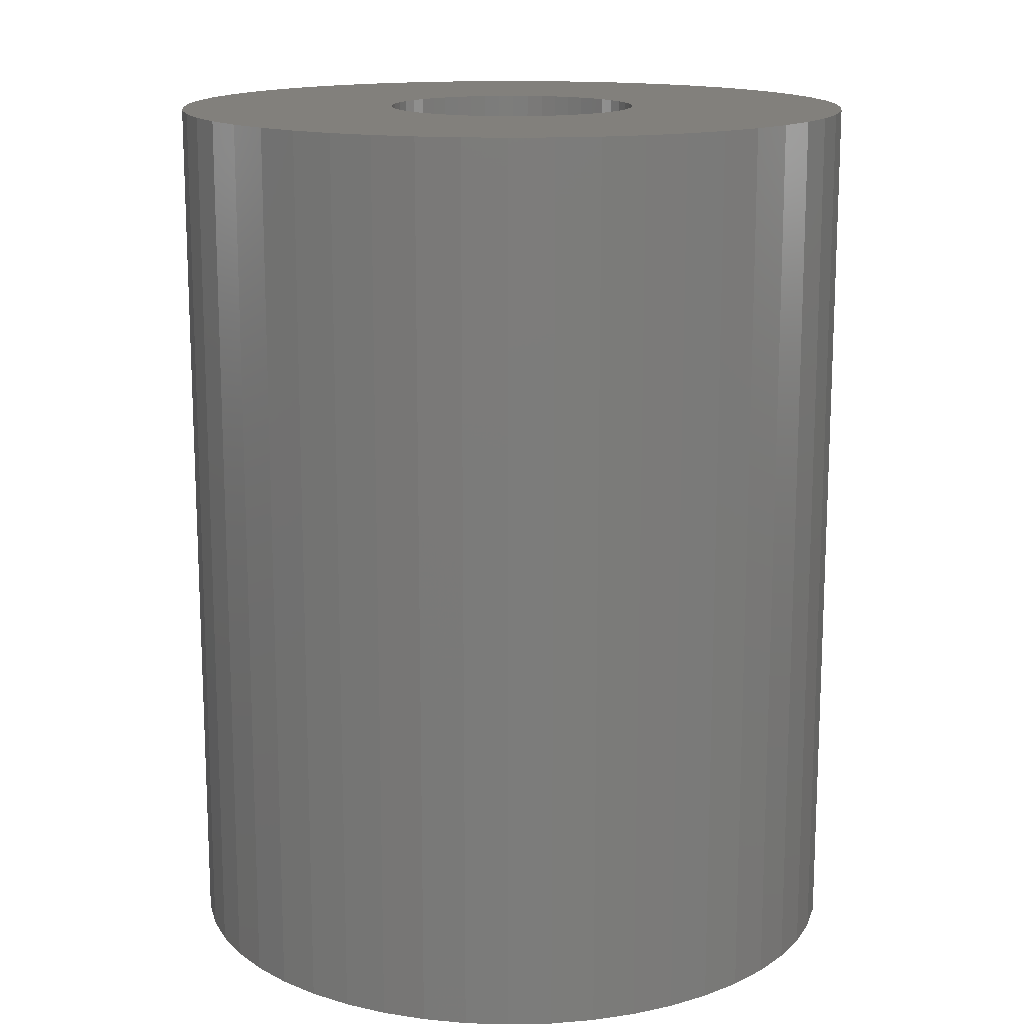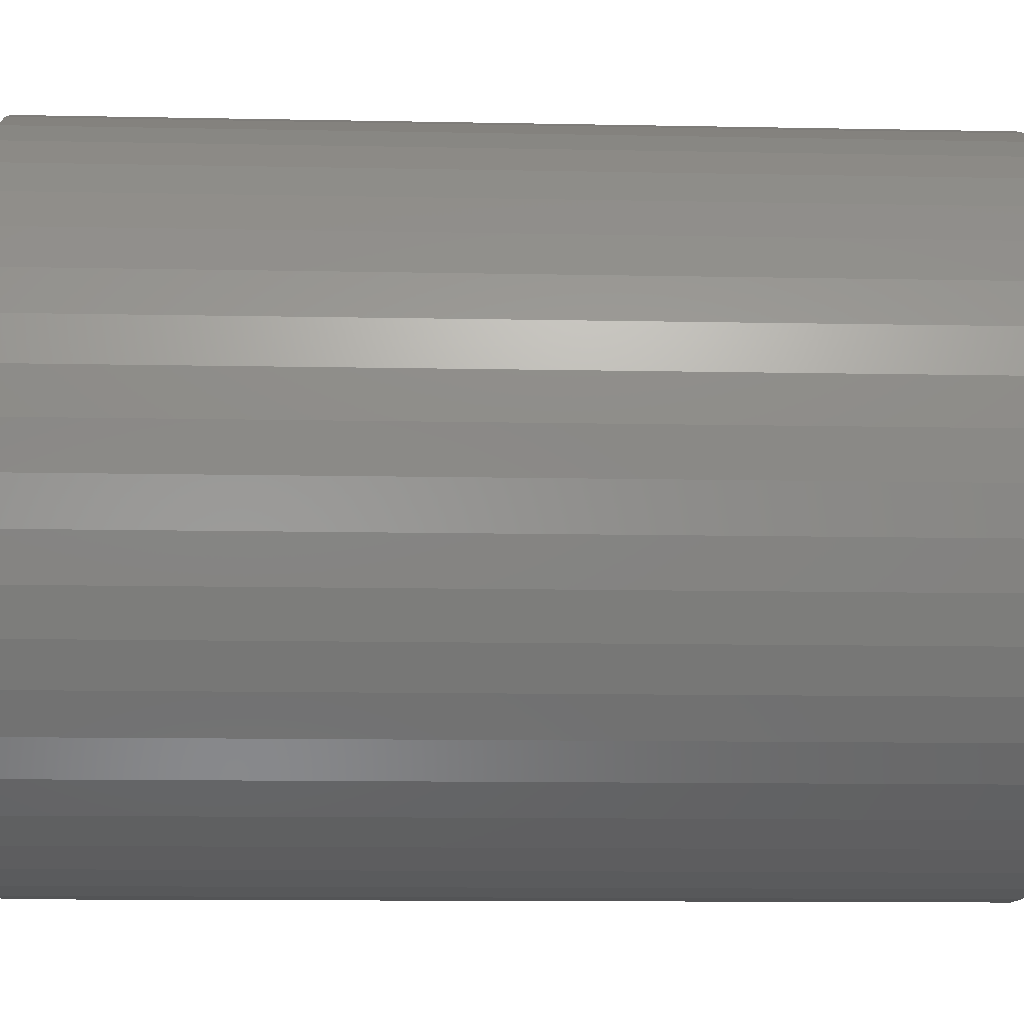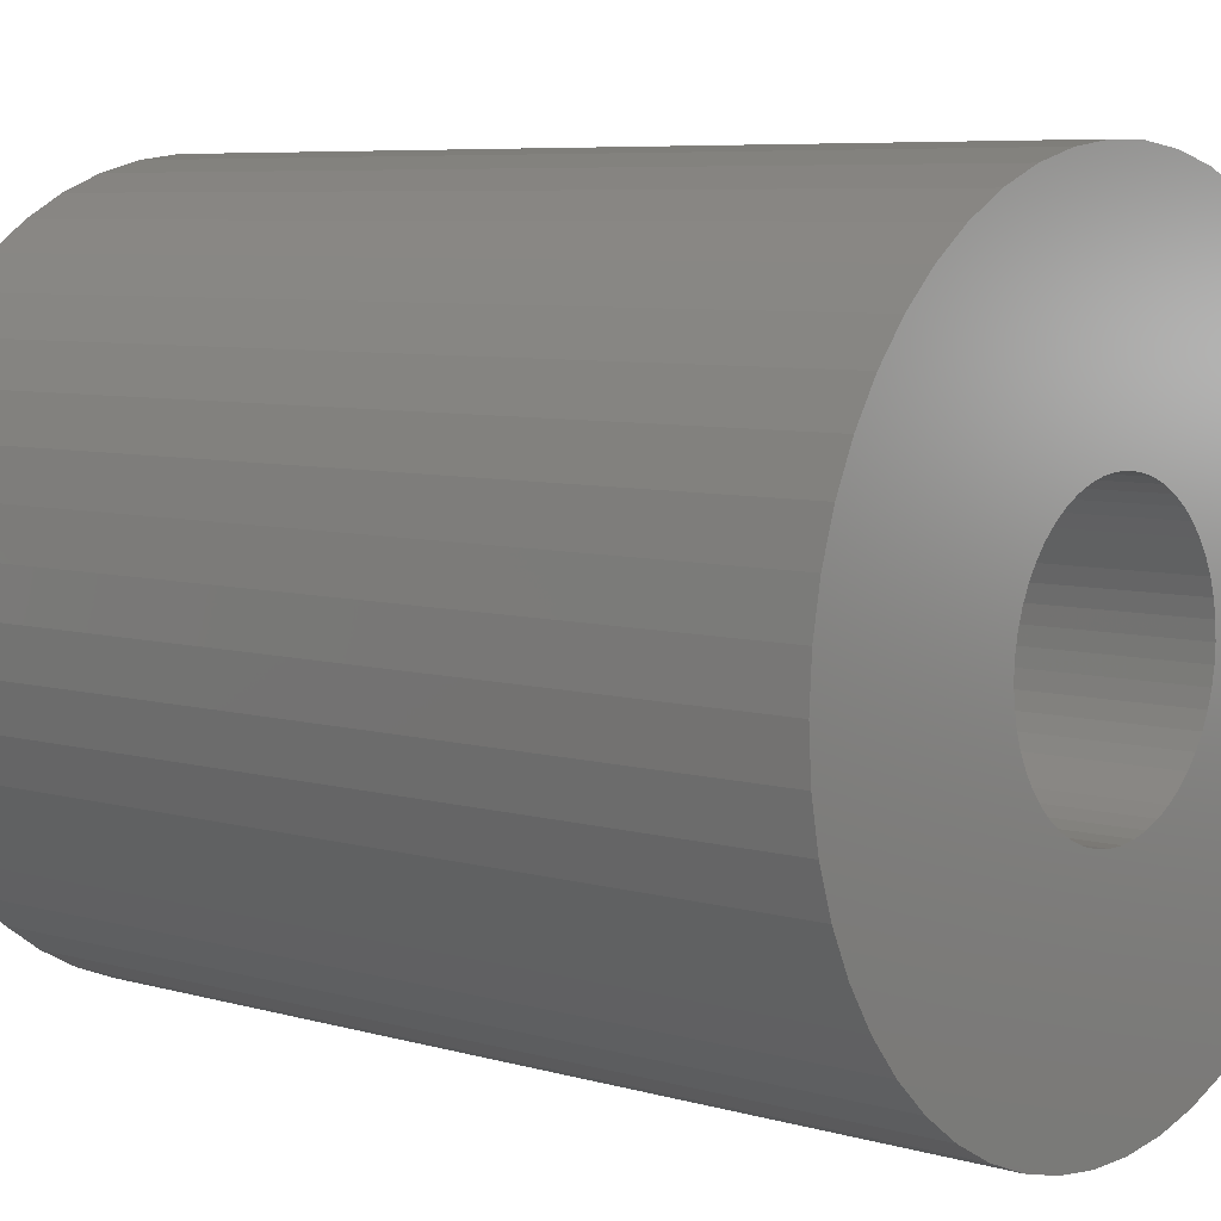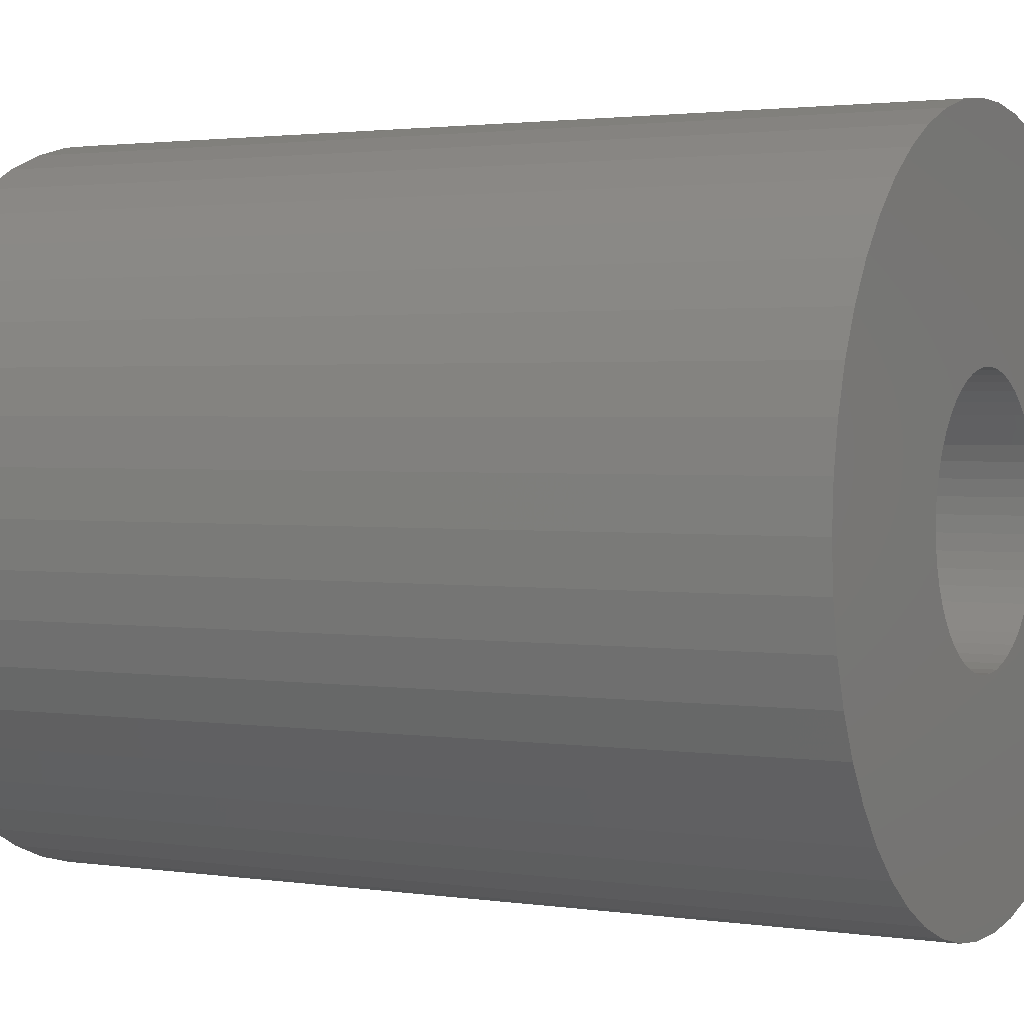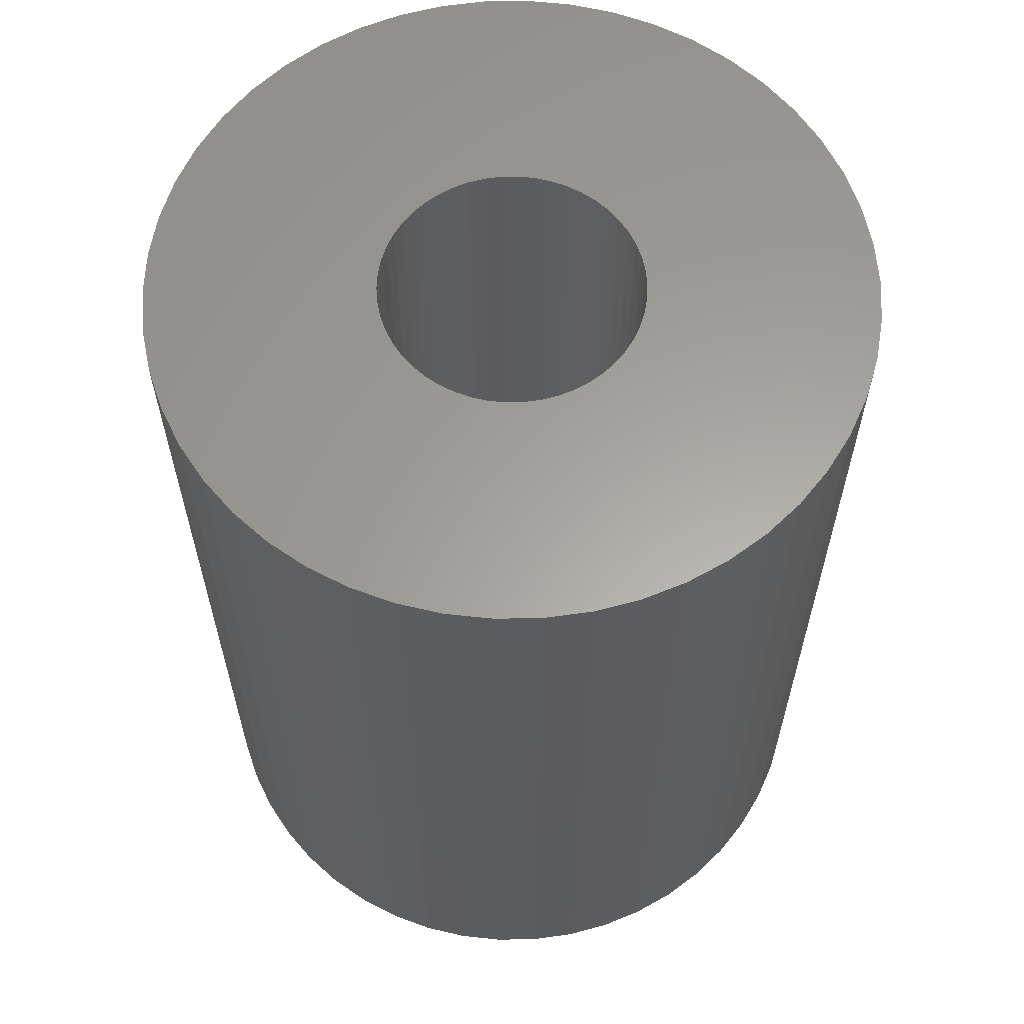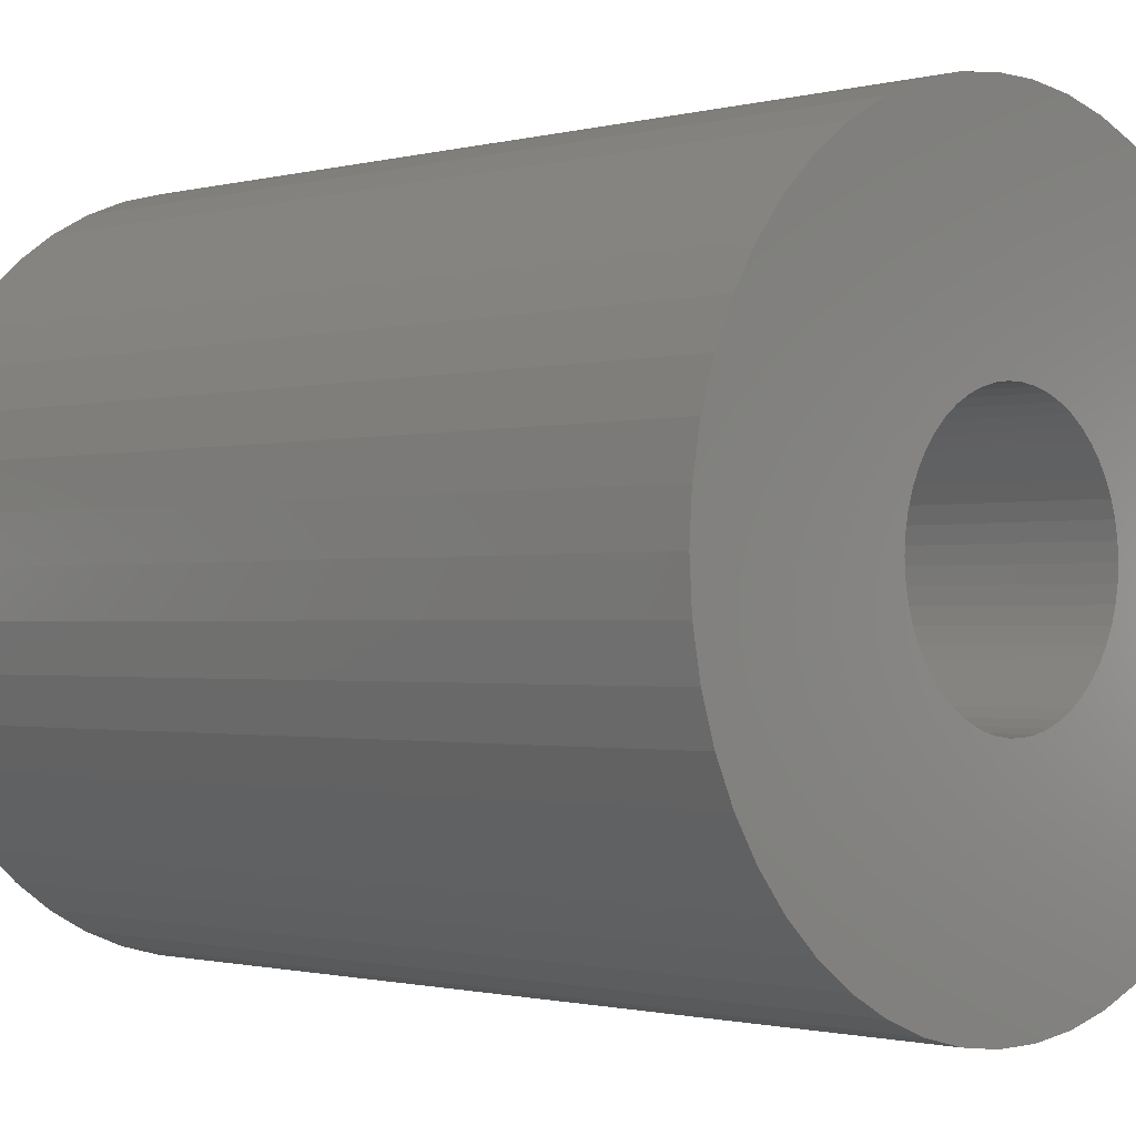
<metadata>
{"format":"stl","ext":"stl","renderer":"f3d","projection":"perspective","resolution":1024,"background":"white","views":[{"elev":14.8,"azim":40.2,"up":"+Z"},{"elev":-11.6,"azim":-92.8,"up":"+Y"},{"elev":6.7,"azim":130.1,"up":"+Y"},{"elev":2.0,"azim":118.1,"up":"+Y"},{"elev":61.6,"azim":27.8,"up":"+Z"},{"elev":-1.1,"azim":134.3,"up":"+Y"}]}
</metadata>
<code>
# stl→obj: 200 verts, 400 faces
v 24.5 0 31.5
v 24.31 3.071 -31.5
v 24.31 3.071 31.5
v 24.5 0 -31.5
v -24.5 0 -31.5
v -24.31 3.071 31.5
v -24.31 3.071 -31.5
v -24.5 0 31.5
v 1.538 24.45 -31.5
v -1.538 24.45 31.5
v 1.538 24.45 31.5
v -1.538 24.45 -31.5
v -1.538 -24.45 -31.5
v 1.538 -24.45 31.5
v -1.538 -24.45 31.5
v 1.538 -24.45 -31.5
v 17.86 16.77 -31.5
v 15.62 18.88 31.5
v 17.86 16.77 31.5
v 15.62 18.88 -31.5
v -15.62 18.88 -31.5
v -17.86 16.77 31.5
v -15.62 18.88 31.5
v -17.86 16.77 -31.5
v -7.571 23.3 -31.5
v -10.43 22.17 31.5
v -7.571 23.3 31.5
v -10.43 22.17 -31.5
v 22.78 9.019 31.5
v 21.47 11.8 -31.5
v 21.47 11.8 31.5
v 22.78 9.019 -31.5
v 19.82 14.4 -31.5
v 19.82 14.4 31.5
v 10.43 22.17 -31.5
v 7.571 23.3 31.5
v 10.43 22.17 31.5
v 7.571 23.3 -31.5
v 13.13 20.69 -31.5
v 13.13 20.69 31.5
v -22.78 9.019 -31.5
v -21.47 11.8 31.5
v -21.47 11.8 -31.5
v -22.78 9.019 31.5
v -19.82 14.4 -31.5
v -19.82 14.4 31.5
v -23.73 6.093 -31.5
v -23.73 6.093 31.5
v -4.591 24.07 -31.5
v -4.591 24.07 31.5
v 23.73 6.093 31.5
v 23.73 6.093 -31.5
v 4.591 24.07 31.5
v 4.591 24.07 -31.5
v 9 0 31.5
v 8.929 1.128 31.5
v 24.31 -3.071 31.5
v 8.717 2.238 31.5
v 8.929 -1.128 31.5
v 8.368 3.313 31.5
v 23.73 -6.093 31.5
v 7.887 4.336 31.5
v 8.717 -2.238 31.5
v 7.281 5.29 31.5
v 22.78 -9.019 31.5
v 6.561 6.161 31.5
v 8.368 -3.313 31.5
v 5.737 6.935 31.5
v 21.47 -11.8 31.5
v 4.822 7.599 31.5
v 7.887 -4.336 31.5
v 19.82 -14.4 31.5
v 3.832 8.143 31.5
v 2.781 8.56 31.5
v 1.686 8.841 31.5
v 0.5651 8.982 31.5
v -0.5651 8.982 31.5
v -1.686 8.841 31.5
v -2.781 8.56 31.5
v -3.832 8.143 31.5
v -4.822 7.599 31.5
v -13.13 20.69 31.5
v -5.737 6.935 31.5
v -6.561 6.161 31.5
v -7.281 5.29 31.5
v -7.887 4.336 31.5
v 7.281 -5.29 31.5
v 17.86 -16.77 31.5
v 6.561 -6.161 31.5
v 15.62 -18.88 31.5
v 5.737 -6.935 31.5
v 13.13 -20.69 31.5
v 4.822 -7.599 31.5
v 10.43 -22.17 31.5
v 3.832 -8.143 31.5
v 7.571 -23.3 31.5
v 2.781 -8.56 31.5
v 4.591 -24.07 31.5
v 1.686 -8.841 31.5
v 0.5651 -8.982 31.5
v -0.5651 -8.982 31.5
v -1.686 -8.841 31.5
v -4.591 -24.07 31.5
v -2.781 -8.56 31.5
v -7.571 -23.3 31.5
v -3.832 -8.143 31.5
v -10.43 -22.17 31.5
v -4.822 -7.599 31.5
v -13.13 -20.69 31.5
v -5.737 -6.935 31.5
v -15.62 -18.88 31.5
v -6.561 -6.161 31.5
v -17.86 -16.77 31.5
v -7.281 -5.29 31.5
v -19.82 -14.4 31.5
v -7.887 -4.336 31.5
v -21.47 -11.8 31.5
v -8.368 -3.313 31.5
v -22.78 -9.019 31.5
v -8.717 -2.238 31.5
v -23.73 -6.093 31.5
v -8.929 -1.128 31.5
v -24.31 -3.071 31.5
v -9 0 31.5
v -8.368 3.313 31.5
v -8.717 2.238 31.5
v -8.929 1.128 31.5
v -13.13 20.69 -31.5
v 24.31 -3.071 -31.5
v 19.82 -14.4 -31.5
v 17.86 -16.77 -31.5
v 23.73 -6.093 -31.5
v 22.78 -9.019 -31.5
v -21.47 -11.8 -31.5
v -22.78 -9.019 -31.5
v 9 0 -31.5
v 8.929 -1.128 -31.5
v 8.717 -2.238 -31.5
v 8.929 1.128 -31.5
v 8.368 -3.313 -31.5
v 21.47 -11.8 -31.5
v 7.887 -4.336 -31.5
v 8.717 2.238 -31.5
v 7.281 -5.29 -31.5
v 6.561 -6.161 -31.5
v 15.62 -18.88 -31.5
v 8.368 3.313 -31.5
v 5.737 -6.935 -31.5
v 13.13 -20.69 -31.5
v 4.822 -7.599 -31.5
v 10.43 -22.17 -31.5
v 7.887 4.336 -31.5
v 3.832 -8.143 -31.5
v 7.571 -23.3 -31.5
v 2.781 -8.56 -31.5
v 4.591 -24.07 -31.5
v 1.686 -8.841 -31.5
v 0.5651 -8.982 -31.5
v -0.5651 -8.982 -31.5
v -1.686 -8.841 -31.5
v -4.591 -24.07 -31.5
v -2.781 -8.56 -31.5
v -7.571 -23.3 -31.5
v -3.832 -8.143 -31.5
v -10.43 -22.17 -31.5
v -4.822 -7.599 -31.5
v -13.13 -20.69 -31.5
v -5.737 -6.935 -31.5
v -15.62 -18.88 -31.5
v -6.561 -6.161 -31.5
v -17.86 -16.77 -31.5
v -7.281 -5.29 -31.5
v -19.82 -14.4 -31.5
v -7.887 -4.336 -31.5
v 7.281 5.29 -31.5
v 6.561 6.161 -31.5
v 5.737 6.935 -31.5
v 4.822 7.599 -31.5
v 3.832 8.143 -31.5
v 2.781 8.56 -31.5
v 1.686 8.841 -31.5
v 0.5651 8.982 -31.5
v -0.5651 8.982 -31.5
v -1.686 8.841 -31.5
v -2.781 8.56 -31.5
v -3.832 8.143 -31.5
v -4.822 7.599 -31.5
v -5.737 6.935 -31.5
v -6.561 6.161 -31.5
v -7.281 5.29 -31.5
v -7.887 4.336 -31.5
v -8.368 3.313 -31.5
v -8.717 2.238 -31.5
v -8.929 1.128 -31.5
v -9 0 -31.5
v -8.368 -3.313 -31.5
v -8.717 -2.238 -31.5
v -23.73 -6.093 -31.5
v -8.929 -1.128 -31.5
v -24.31 -3.071 -31.5
f 1 2 3
f 2 1 4
f 5 6 7
f 6 5 8
f 9 10 11
f 10 9 12
f 13 14 15
f 14 13 16
f 17 18 19
f 18 17 20
f 21 22 23
f 22 21 24
f 25 26 27
f 26 25 28
f 29 30 31
f 30 29 32
f 31 33 34
f 33 31 30
f 35 36 37
f 36 35 38
f 39 37 40
f 37 39 35
f 41 42 43
f 42 41 44
f 45 22 24
f 22 45 46
f 47 44 41
f 44 47 48
f 49 27 50
f 27 49 25
f 51 32 29
f 32 51 52
f 3 52 51
f 52 3 2
f 34 17 19
f 17 34 33
f 38 53 36
f 53 38 54
f 54 11 53
f 11 54 9
f 20 40 18
f 40 20 39
f 43 46 45
f 46 43 42
f 7 48 47
f 48 7 6
f 55 1 3
f 56 3 51
f 1 55 57
f 58 51 29
f 59 57 55
f 60 29 31
f 57 59 61
f 62 31 34
f 63 61 59
f 64 34 19
f 61 63 65
f 66 19 18
f 67 65 63
f 68 18 40
f 65 67 69
f 70 40 37
f 71 69 67
f 69 71 72
f 3 56 55
f 51 58 56
f 29 60 58
f 31 62 60
f 73 37 36
f 34 64 62
f 19 66 64
f 18 68 66
f 40 70 68
f 74 36 53
f 37 73 70
f 36 74 73
f 53 75 74
f 11 75 53
f 11 76 75
f 11 77 76
f 10 77 11
f 10 78 77
f 50 78 10
f 78 50 79
f 27 79 50
f 79 27 80
f 26 80 27
f 80 26 81
f 82 81 26
f 81 82 83
f 23 83 82
f 83 23 84
f 22 84 23
f 84 22 85
f 46 85 22
f 85 46 86
f 87 72 71
f 72 87 88
f 89 88 87
f 88 89 90
f 91 90 89
f 90 91 92
f 93 92 91
f 92 93 94
f 95 94 93
f 94 95 96
f 97 96 95
f 96 97 98
f 99 98 97
f 99 14 98
f 100 14 99
f 101 14 100
f 101 15 14
f 102 15 101
f 103 102 104
f 105 104 106
f 102 103 15
f 107 106 108
f 109 108 110
f 111 110 112
f 113 112 114
f 104 105 103
f 115 114 116
f 117 116 118
f 119 118 120
f 121 120 122
f 123 122 124
f 42 86 46
f 106 107 105
f 86 42 125
f 108 109 107
f 44 125 42
f 110 111 109
f 125 44 126
f 112 113 111
f 48 126 44
f 114 115 113
f 126 48 127
f 116 117 115
f 6 127 48
f 118 119 117
f 127 6 124
f 120 121 119
f 8 124 6
f 122 123 121
f 124 8 123
f 28 82 26
f 82 28 128
f 128 23 82
f 23 128 21
f 12 50 10
f 50 12 49
f 57 4 1
f 4 57 129
f 88 130 72
f 130 88 131
f 65 132 61
f 132 65 133
f 61 129 57
f 129 61 132
f 134 119 135
f 119 134 117
f 136 4 129
f 137 129 132
f 4 136 2
f 138 132 133
f 139 2 136
f 140 133 141
f 2 139 52
f 142 141 130
f 143 52 139
f 144 130 131
f 52 143 32
f 145 131 146
f 147 32 143
f 148 146 149
f 32 147 30
f 150 149 151
f 152 30 147
f 30 152 33
f 129 137 136
f 132 138 137
f 133 140 138
f 141 142 140
f 153 151 154
f 130 144 142
f 131 145 144
f 146 148 145
f 149 150 148
f 155 154 156
f 151 153 150
f 154 155 153
f 156 157 155
f 16 157 156
f 16 158 157
f 16 159 158
f 13 159 16
f 13 160 159
f 161 160 13
f 160 161 162
f 163 162 161
f 162 163 164
f 165 164 163
f 164 165 166
f 167 166 165
f 166 167 168
f 169 168 167
f 168 169 170
f 171 170 169
f 170 171 172
f 173 172 171
f 172 173 174
f 175 33 152
f 33 175 17
f 176 17 175
f 17 176 20
f 177 20 176
f 20 177 39
f 178 39 177
f 39 178 35
f 179 35 178
f 35 179 38
f 180 38 179
f 38 180 54
f 181 54 180
f 181 9 54
f 182 9 181
f 183 9 182
f 183 12 9
f 184 12 183
f 49 184 185
f 25 185 186
f 184 49 12
f 28 186 187
f 128 187 188
f 21 188 189
f 24 189 190
f 185 25 49
f 45 190 191
f 43 191 192
f 41 192 193
f 47 193 194
f 7 194 195
f 134 174 173
f 186 28 25
f 174 134 196
f 187 128 28
f 135 196 134
f 188 21 128
f 196 135 197
f 189 24 21
f 198 197 135
f 190 45 24
f 197 198 199
f 191 43 45
f 200 199 198
f 192 41 43
f 199 200 195
f 193 47 41
f 5 195 200
f 194 7 47
f 195 5 7
f 151 92 94
f 92 151 149
f 146 88 90
f 88 146 131
f 72 141 69
f 141 72 130
f 135 121 198
f 121 135 119
f 154 94 96
f 94 154 151
f 156 96 98
f 96 156 154
f 16 98 14
f 98 16 156
f 69 133 65
f 133 69 141
f 161 15 103
f 15 161 13
f 165 105 107
f 105 165 163
f 163 103 105
f 103 163 161
f 171 115 173
f 115 171 113
f 171 111 113
f 111 171 169
f 198 123 200
f 123 198 121
f 200 8 5
f 8 200 123
f 149 90 92
f 90 149 146
f 173 117 134
f 117 173 115
f 167 107 109
f 107 167 165
f 169 109 111
f 109 169 167
f 126 192 125
f 192 126 193
f 152 64 175
f 64 152 62
f 181 74 75
f 74 181 180
f 180 73 74
f 73 180 179
f 186 79 80
f 79 186 185
f 125 191 86
f 191 125 192
f 138 59 137
f 59 138 63
f 179 70 73
f 70 179 178
f 85 189 84
f 189 85 190
f 185 78 79
f 78 185 184
f 189 83 84
f 83 189 188
f 136 56 139
f 56 136 55
f 140 63 138
f 63 140 67
f 177 66 68
f 66 177 176
f 183 76 77
f 76 183 182
f 178 68 70
f 68 178 177
f 124 194 127
f 194 124 195
f 86 190 85
f 190 86 191
f 184 77 78
f 77 184 183
f 188 81 83
f 81 188 187
f 187 80 81
f 80 187 186
f 137 55 136
f 55 137 59
f 157 100 99
f 100 157 158
f 147 62 152
f 62 147 60
f 143 60 147
f 60 143 58
f 139 58 143
f 58 139 56
f 175 66 176
f 66 175 64
f 182 75 76
f 75 182 181
f 127 193 126
f 193 127 194
f 142 67 140
f 67 142 71
f 160 104 102
f 104 160 162
f 159 102 101
f 102 159 160
f 122 195 124
f 195 122 199
f 120 199 122
f 199 120 197
f 114 174 116
f 174 114 172
f 116 196 118
f 196 116 174
f 153 97 95
f 97 153 155
f 155 99 97
f 99 155 157
f 145 91 89
f 91 145 148
f 144 71 142
f 71 144 87
f 162 106 104
f 106 162 164
f 158 101 100
f 101 158 159
f 112 172 114
f 172 112 170
f 168 112 110
f 112 168 170
f 145 87 144
f 87 145 89
f 148 93 91
f 93 148 150
f 150 95 93
f 95 150 153
f 166 110 108
f 110 166 168
f 118 197 120
f 197 118 196
f 164 108 106
f 108 164 166

</code>
